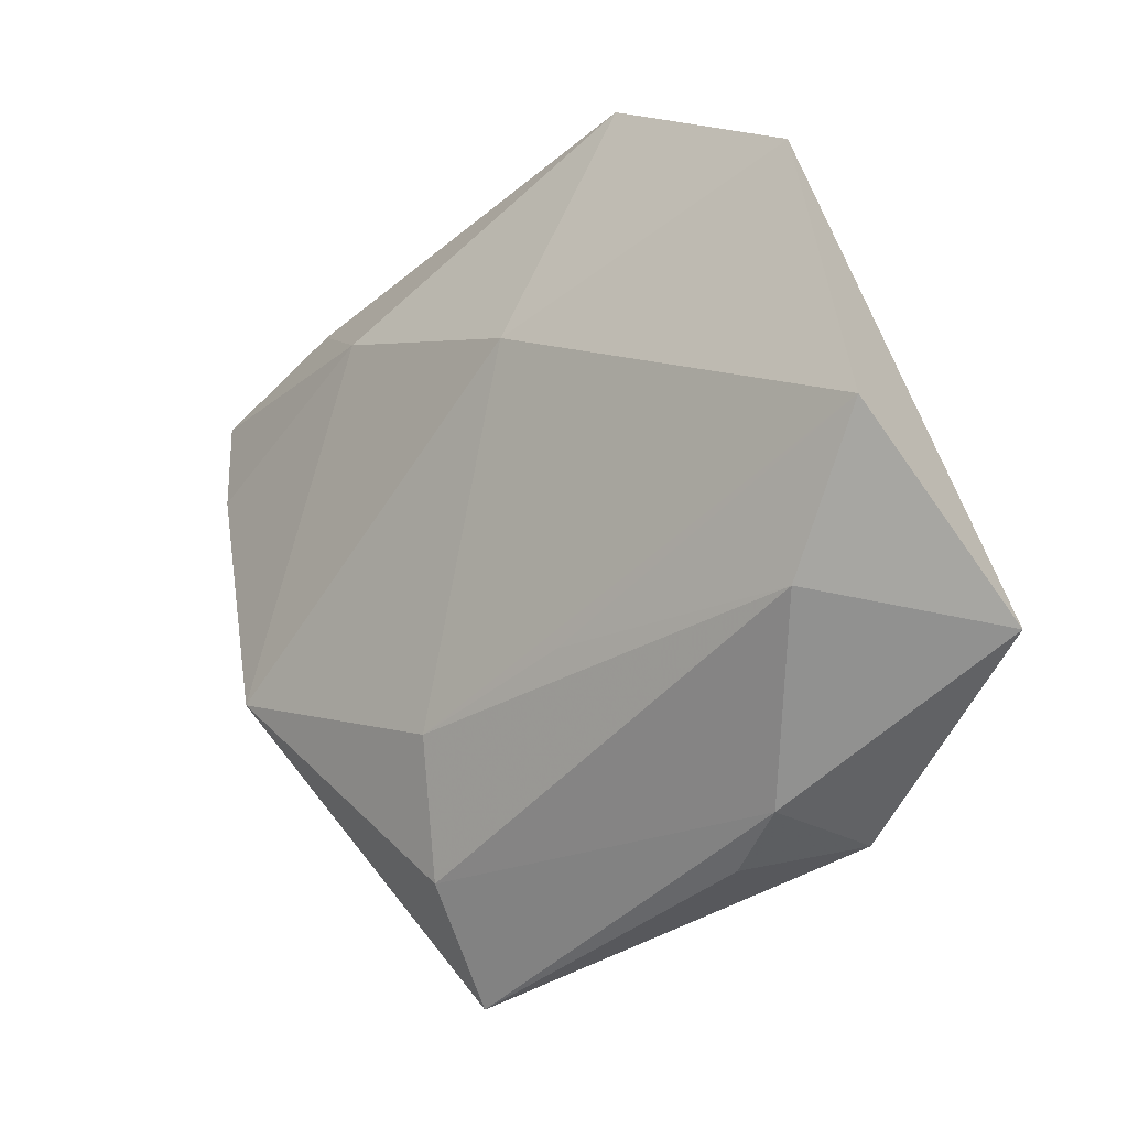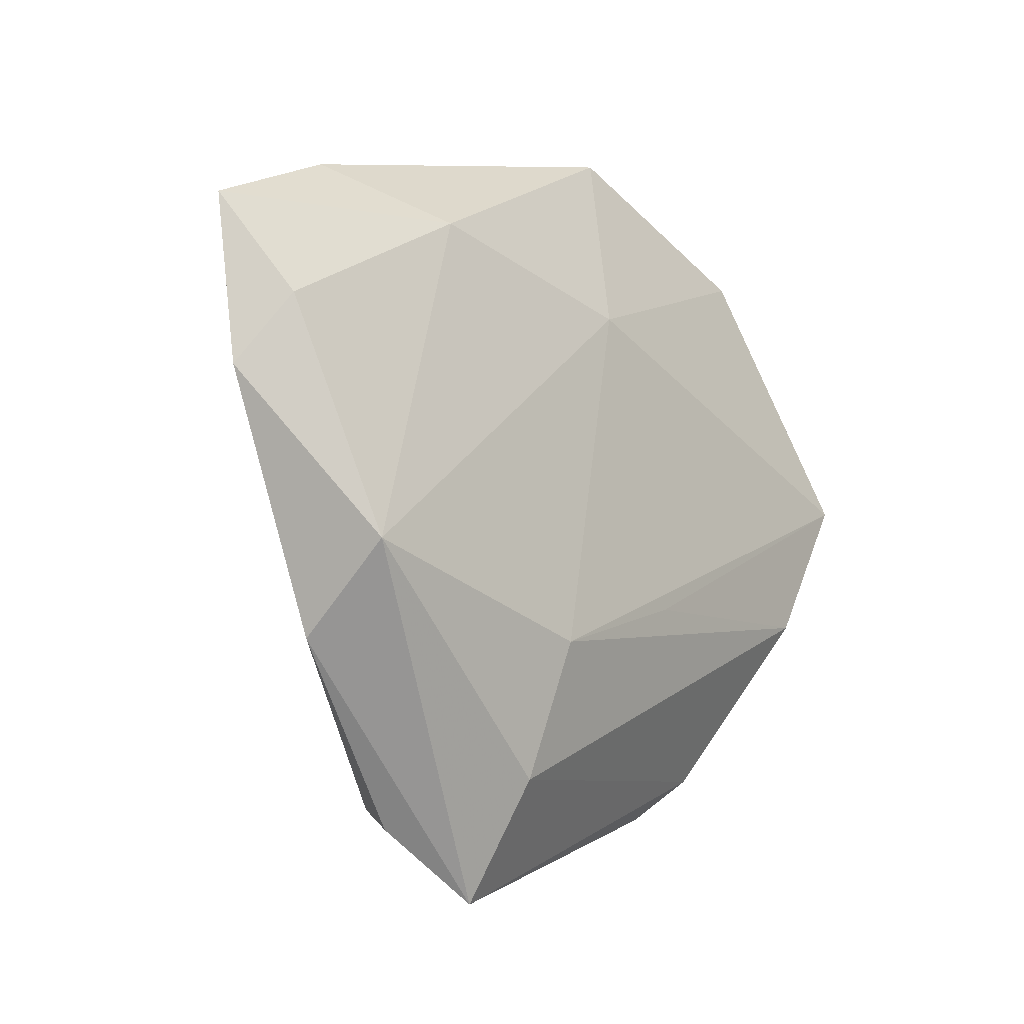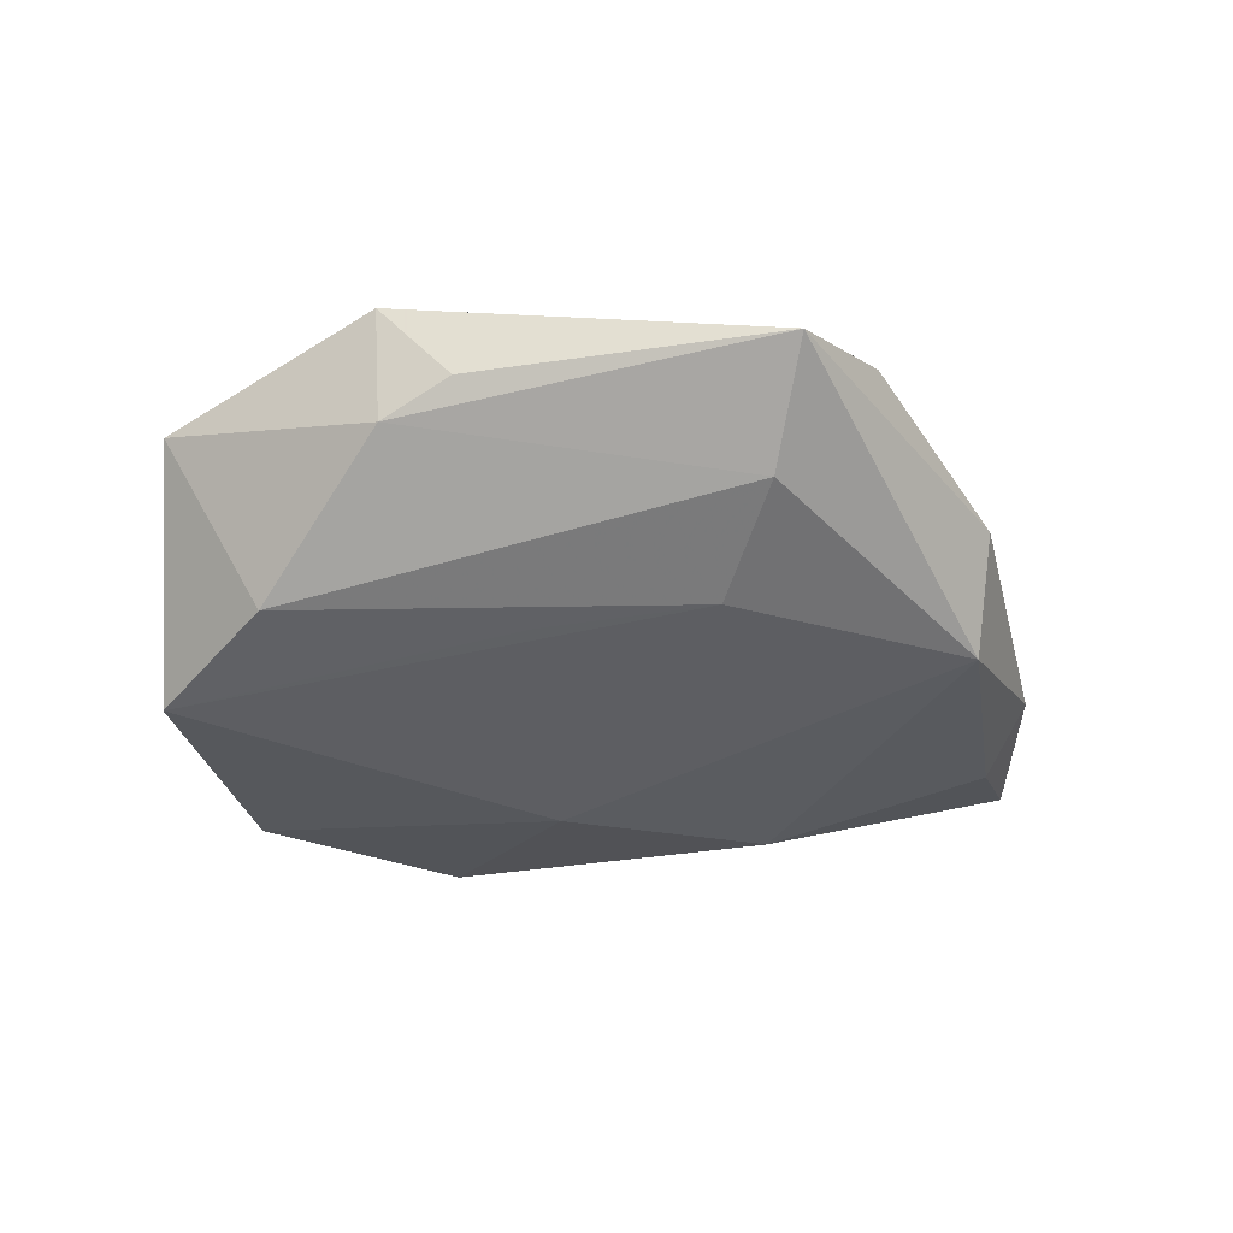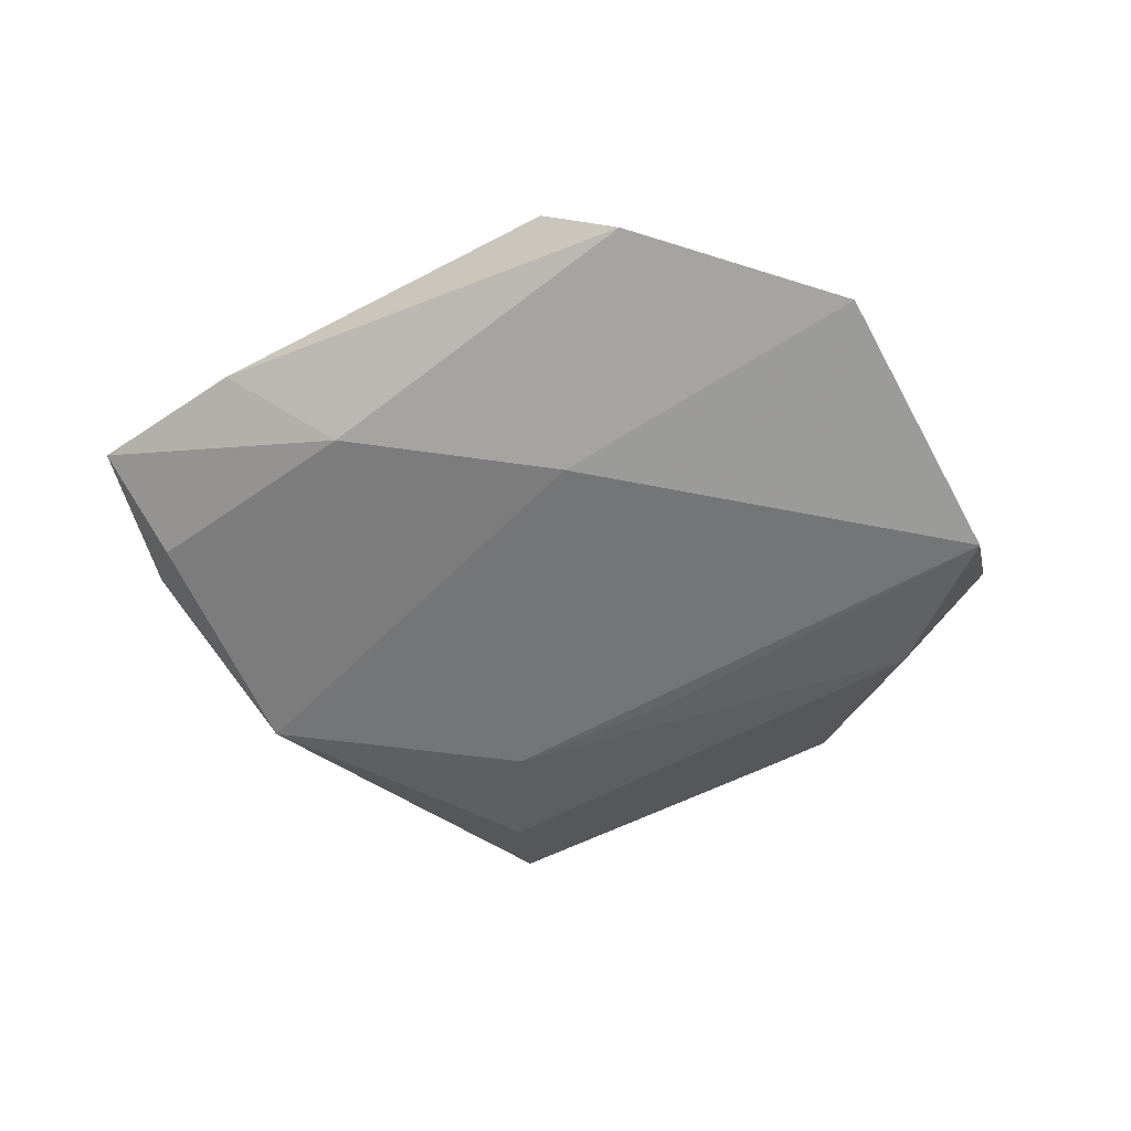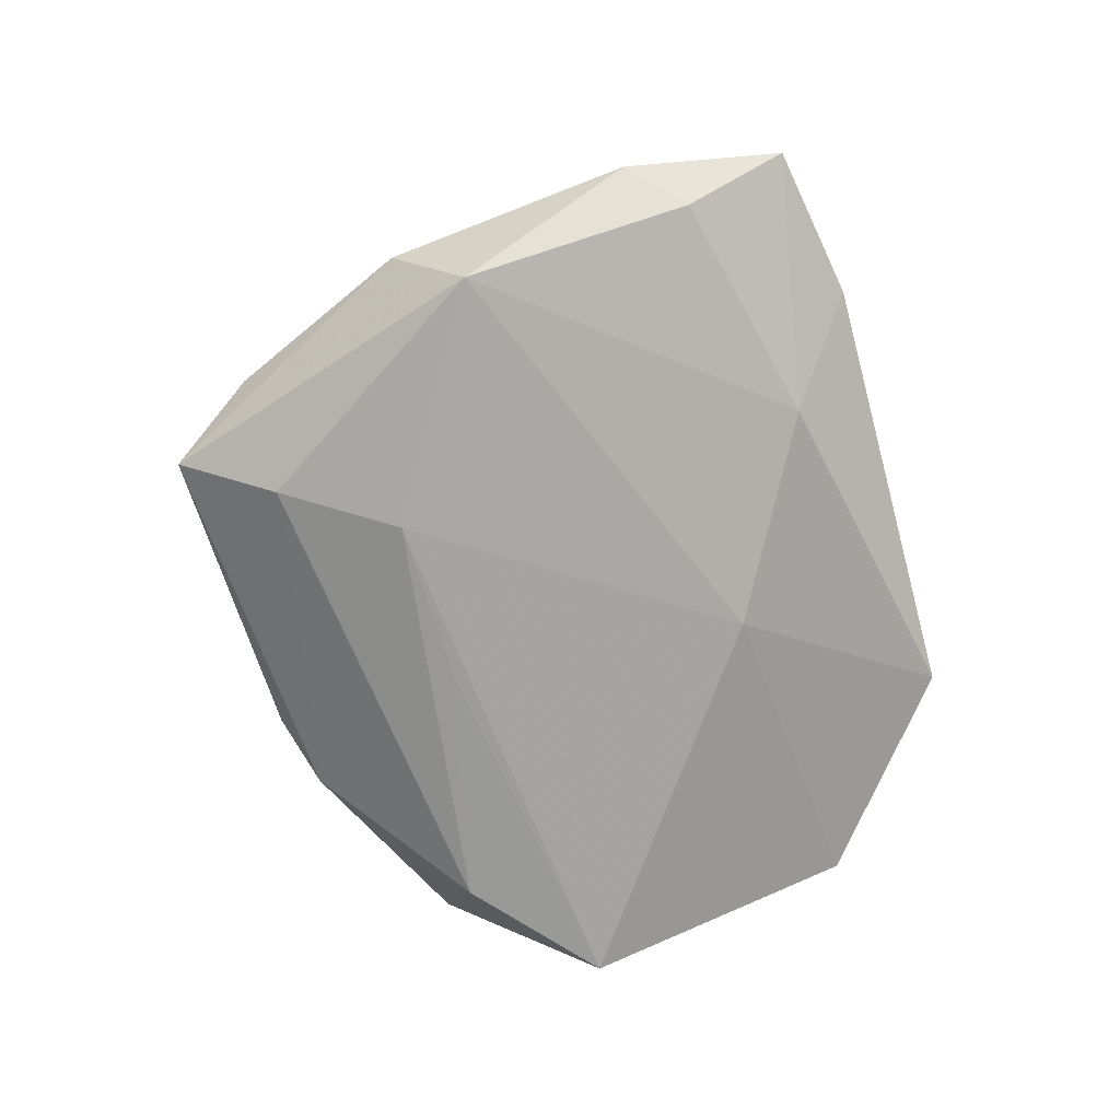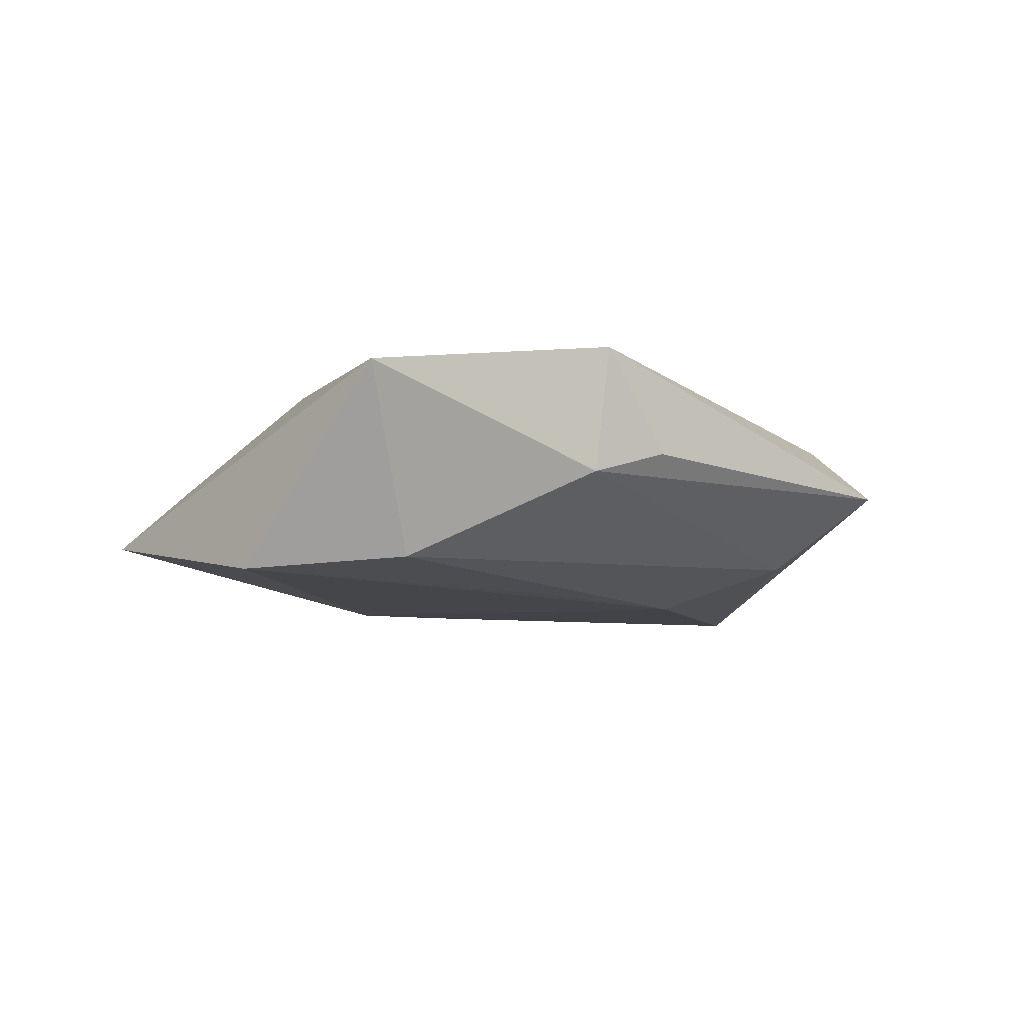
<metadata>
{"format":"obj","ext":"obj","renderer":"f3d","projection":"perspective","resolution":1024,"background":"white","views":[{"elev":-10.2,"azim":-139.2,"up":"+Y"},{"elev":-16.2,"azim":127.3,"up":"+Y"},{"elev":-41.9,"azim":-11.0,"up":"+Z"},{"elev":-54.9,"azim":-174.0,"up":"+Z"},{"elev":-71.1,"azim":86.2,"up":"+Z"},{"elev":-12.0,"azim":-60.3,"up":"+Z"}]}
</metadata>
<code>
v 0.02267 0.01013 0.01268
v -0.02034 -0.03521 -0.0004463
v 0.04009 -0.01483 -0.01114
v -0.04885 -0.01305 0.007267
v 0.01473 -0.01949 0.01332
v 0.01275 -0.04852 -0.001092
v -0.03265 0.03579 -0.00714
v 0.001468 0.04107 0.01002
v 0.0008226 0.02042 -0.01226
v -0.02706 -0.02991 -0.003207
v 0.01049 -0.0205 -0.01329
v -0.007787 0.04547 -0.003664
v 0.02005 -0.03822 0.007717
v -0.01967 0.03567 0.002818
v -0.02104 0.01619 0.01305
v -0.0285 -0.03251 0.01095
v 0.0492 0.01015 -0.00653
v -0.00666 -0.01415 0.01373
v -0.008083 -0.01329 -0.01351
v -0.04522 0.006643 -0.01428
v 0.03967 -0.0238 -0.0007448
v -0.003172 0.03509 0.01525
v 0.05498 0.02082 -0.0009122
v -0.03646 -0.01003 -0.01297
v 0.01254 -0.03564 -0.00914
v 0.0522 0.002607 -0.001195
v 0.02266 -0.04123 0.002732
v 0.02642 0.02486 -0.00875
v 0.03908 0.02968 -0.0005741
f 3 28 17
f 17 28 23
f 9 28 3
f 12 9 7
f 28 9 12
f 6 13 16
f 3 21 6
f 23 22 1
f 14 12 7
f 16 18 15
f 15 18 22
f 22 14 15
f 15 14 7
f 16 15 4
f 4 15 7
f 23 28 29
f 28 12 29
f 13 21 26
f 23 1 26
f 26 21 3
f 3 17 26
f 26 17 23
f 20 19 24
f 7 9 20
f 20 4 7
f 24 4 20
f 16 4 10
f 10 4 24
f 25 10 24
f 6 10 25
f 3 6 25
f 27 21 13
f 13 6 27
f 27 6 21
f 8 14 22
f 12 14 8
f 8 29 12
f 8 22 23
f 23 29 8
f 13 26 5
f 5 26 1
f 16 13 5
f 5 18 16
f 22 18 5
f 5 1 22
f 2 6 16
f 16 10 2
f 2 10 6
f 24 19 11
f 11 25 24
f 3 25 11
f 11 9 3
f 11 20 9
f 19 20 11

</code>
